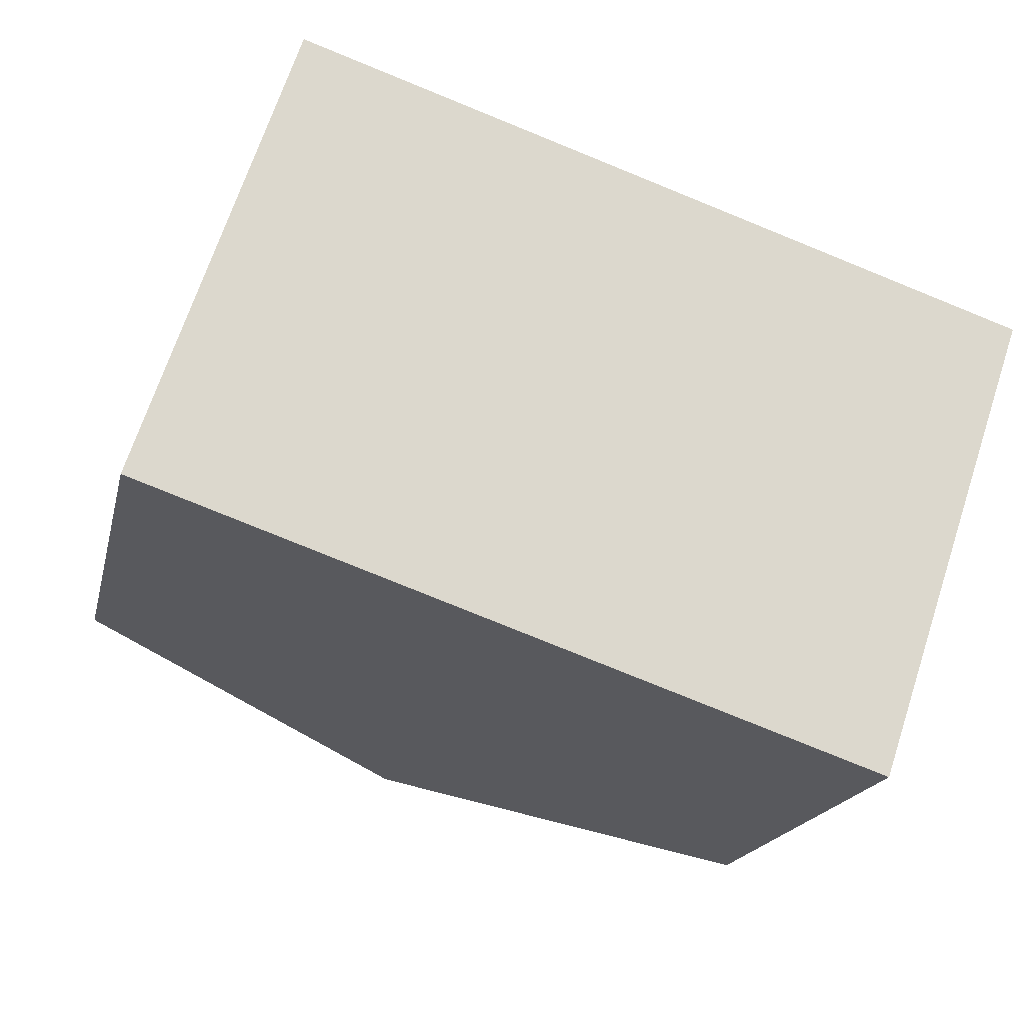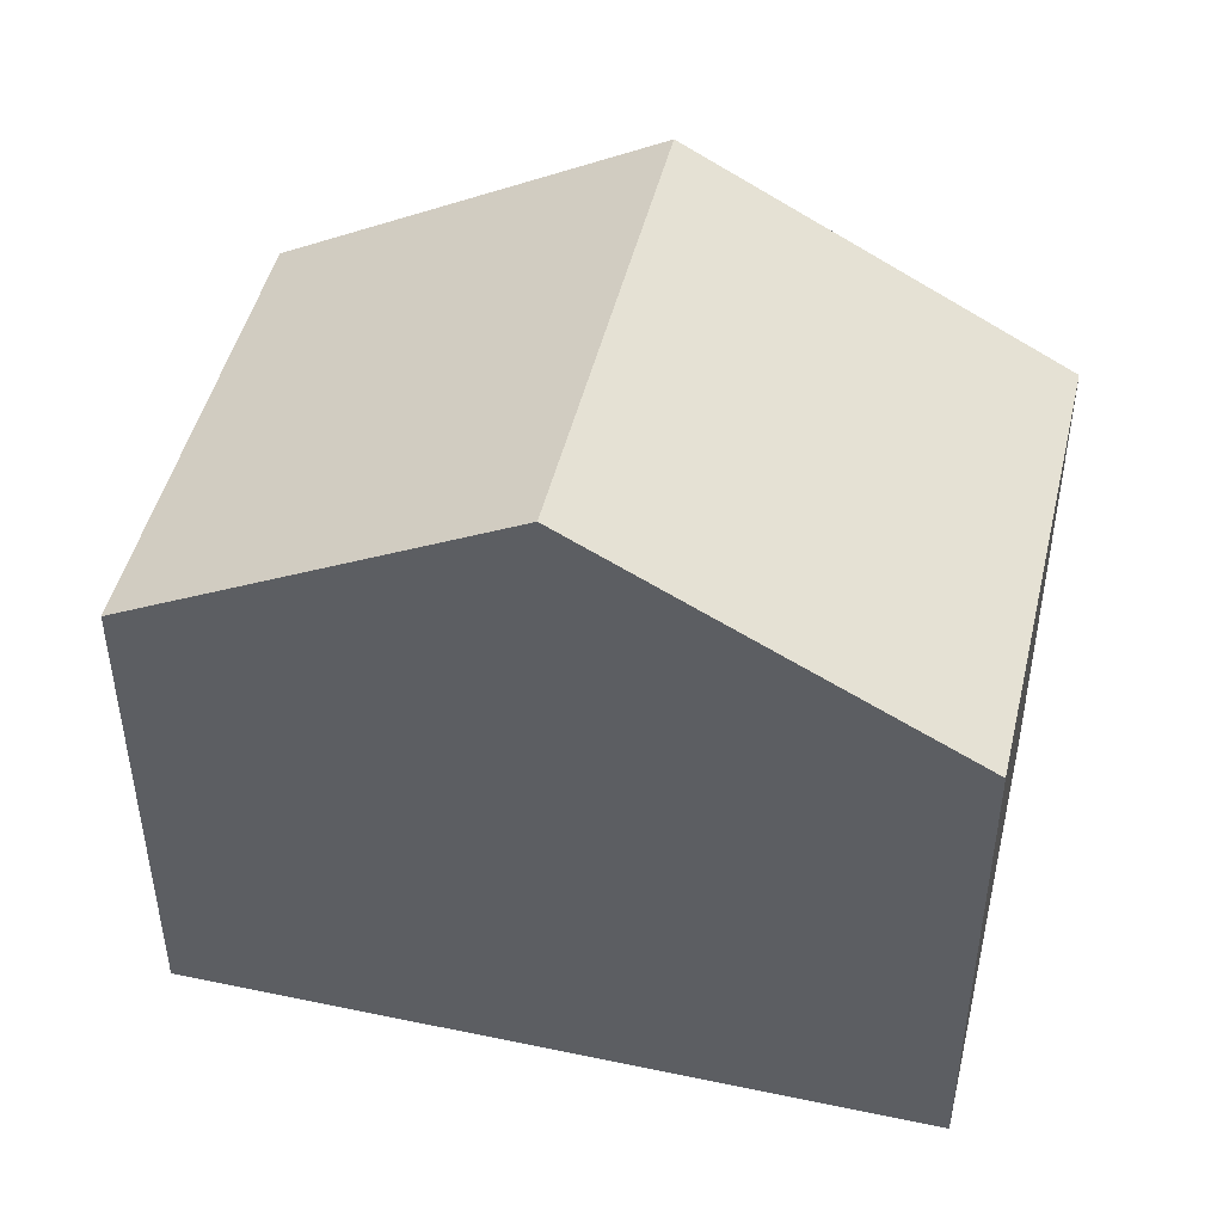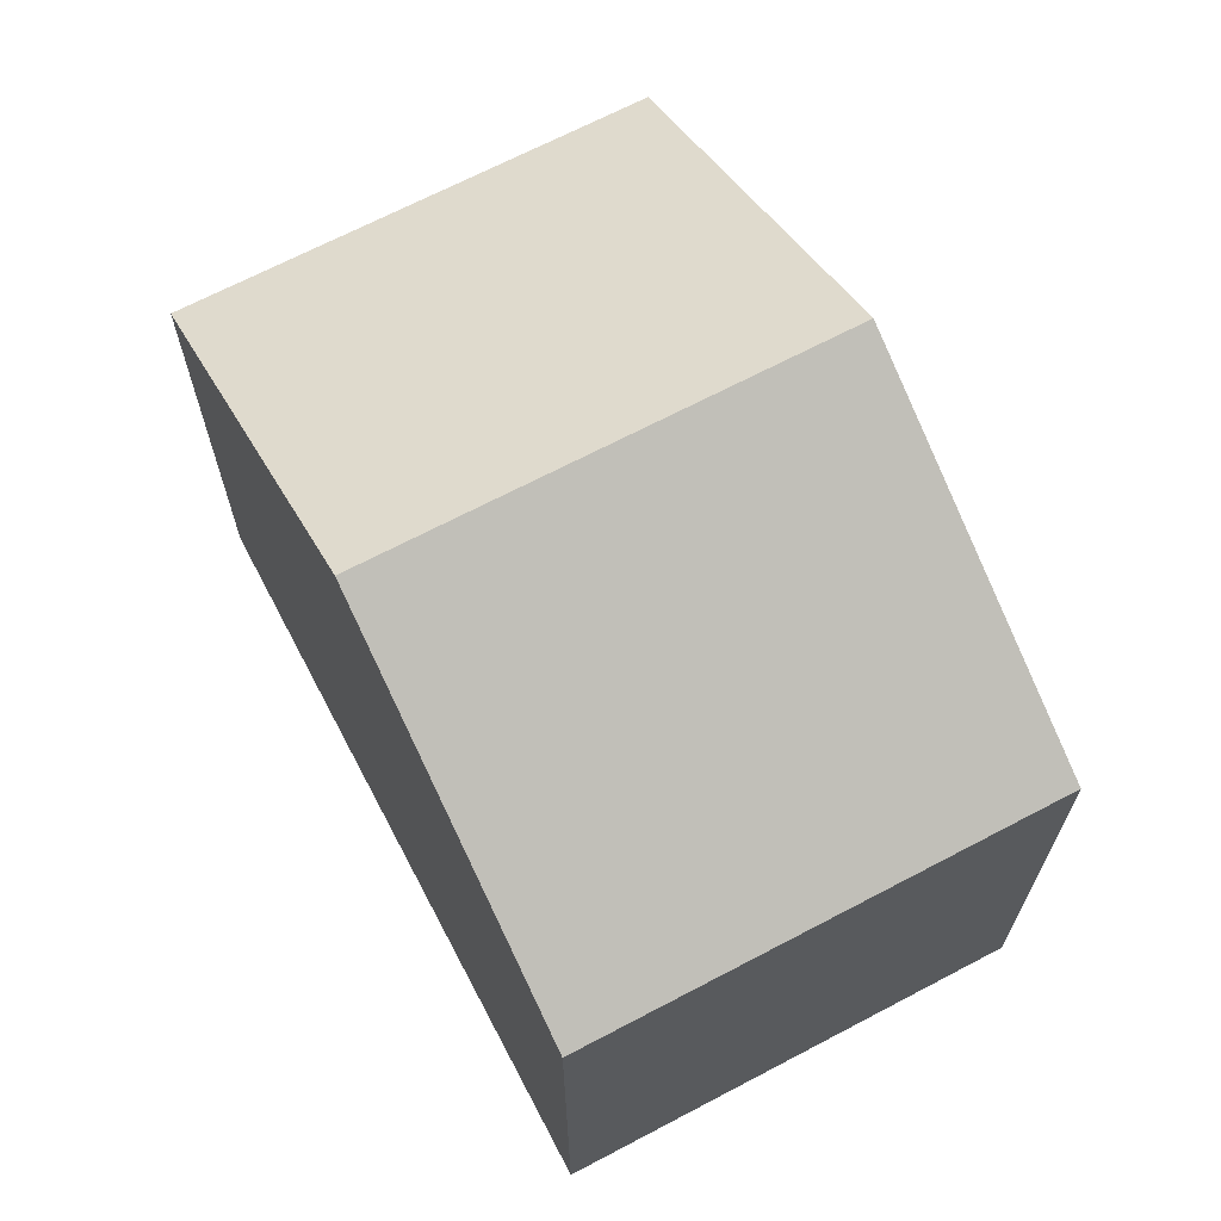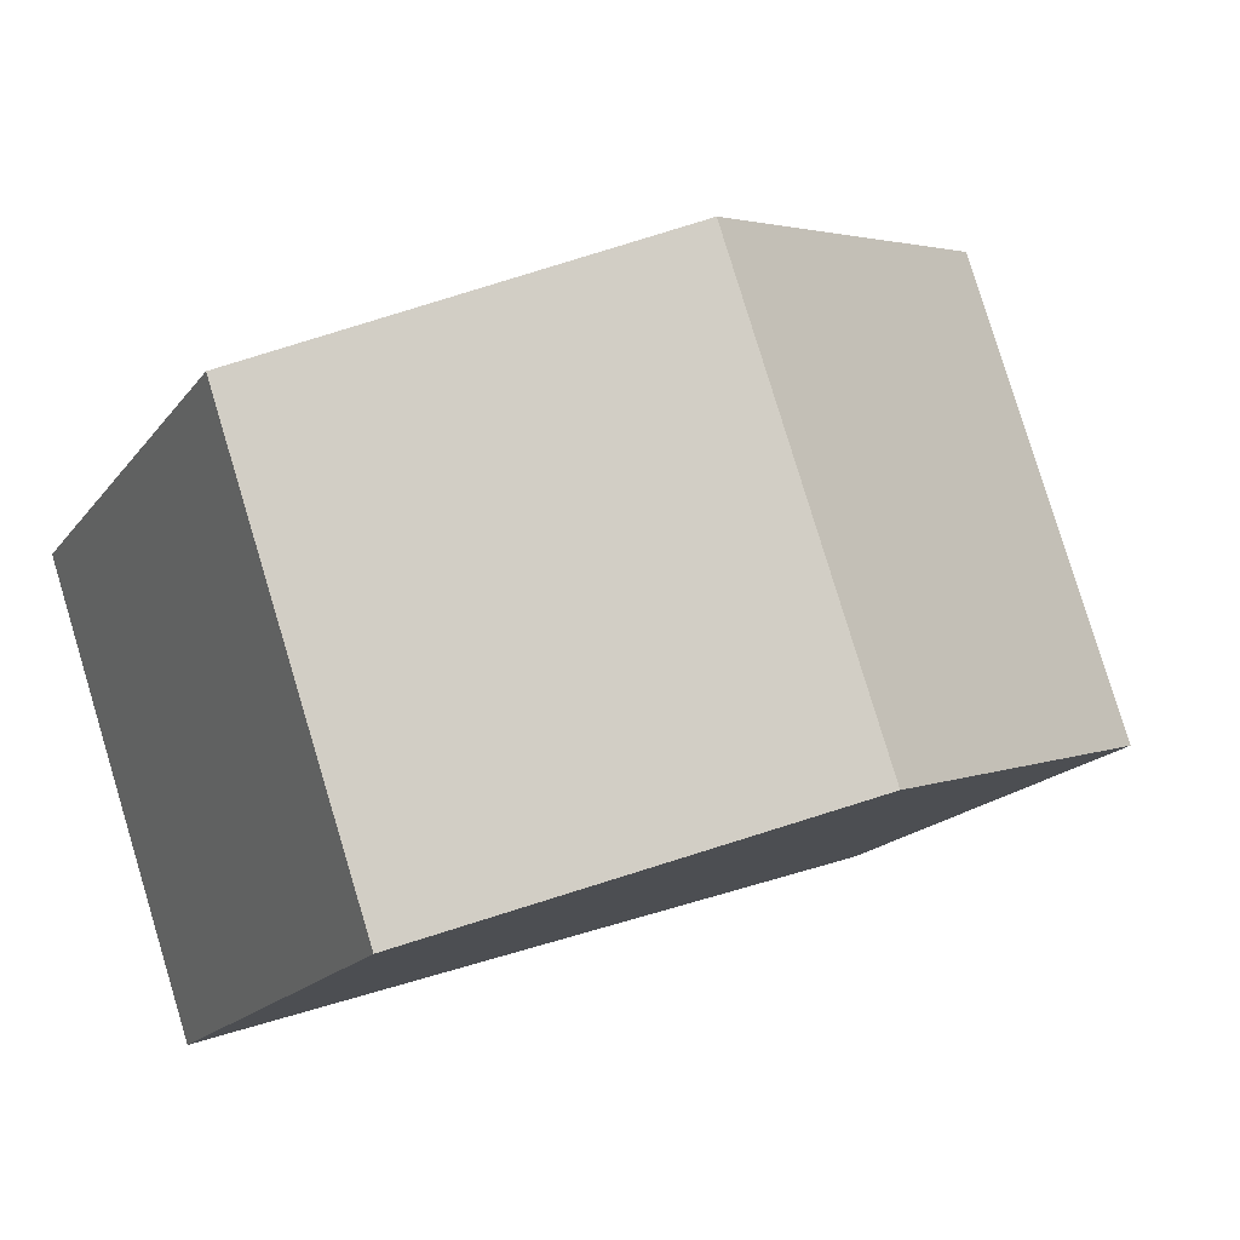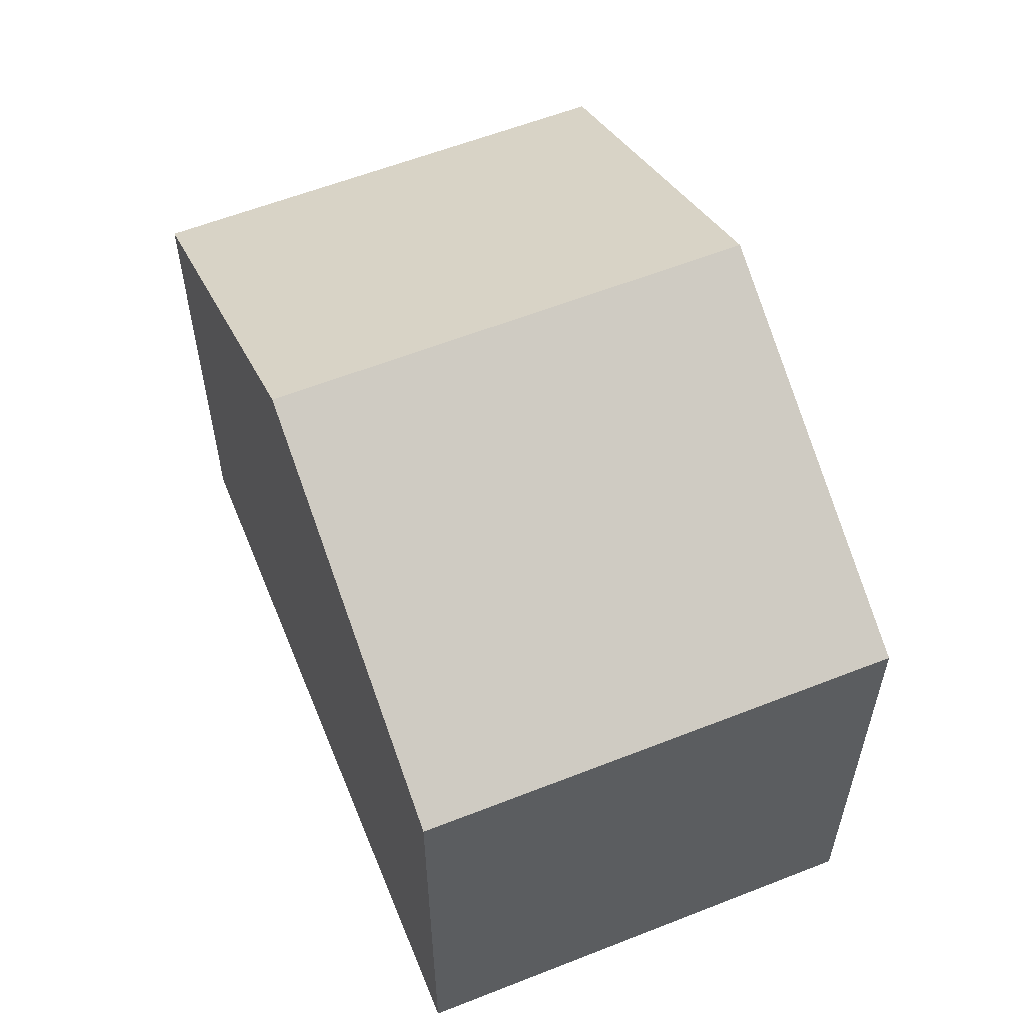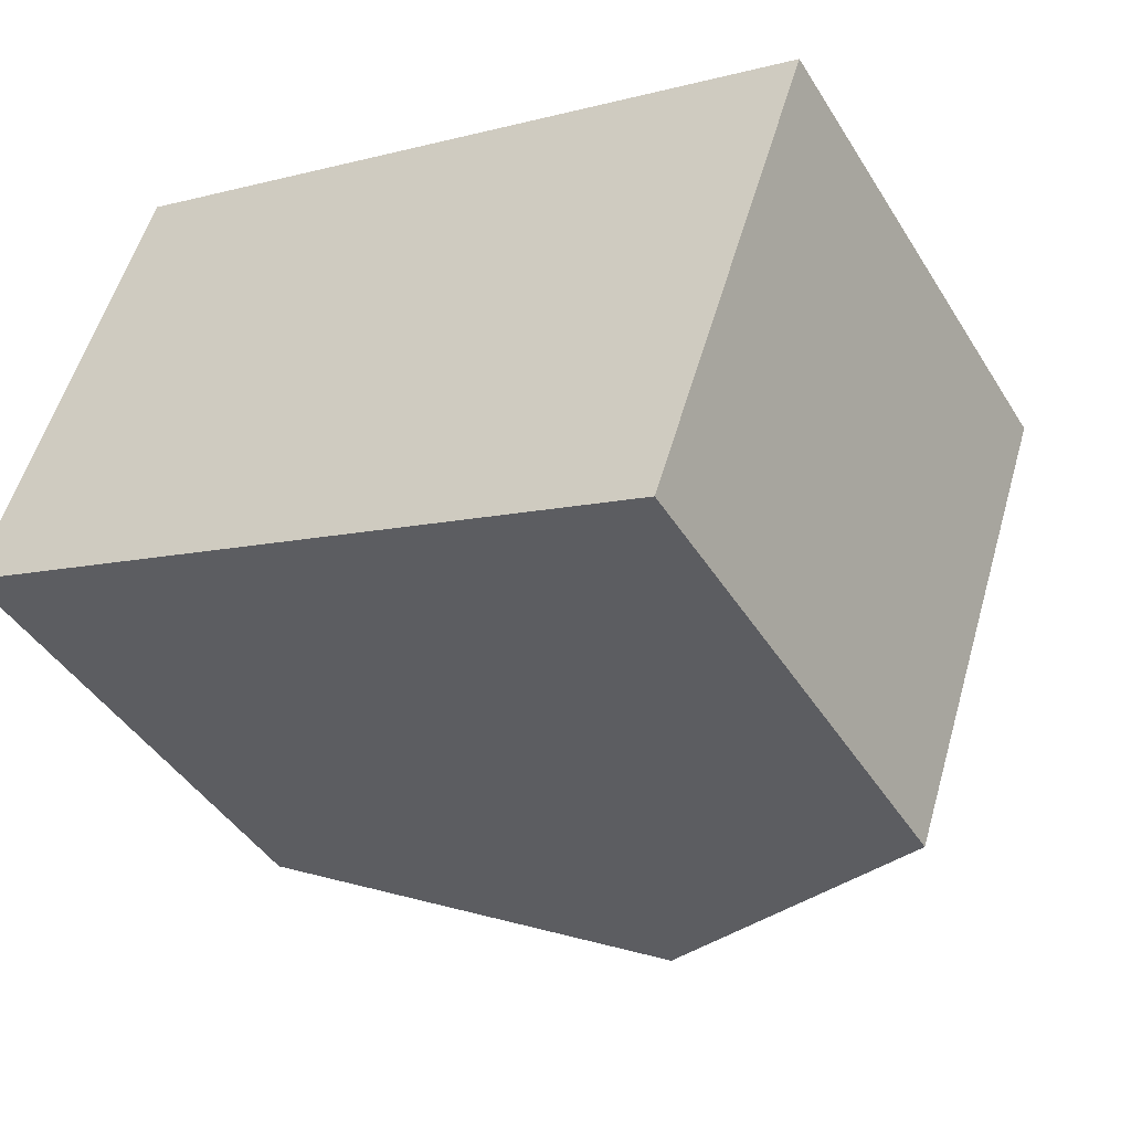
<metadata>
{"format":"obj","ext":"obj","renderer":"f3d","projection":"perspective","resolution":1024,"background":"white","views":[{"elev":-17.9,"azim":-12.2,"up":"+Z"},{"elev":47.1,"azim":31.9,"up":"+Y"},{"elev":68.2,"azim":80.8,"up":"+Y"},{"elev":-17.2,"azim":155.4,"up":"+Z"},{"elev":58.9,"azim":86.5,"up":"+Y"},{"elev":-43.5,"azim":29.7,"up":"+Z"}]}
</metadata>
<code>
v  9.515 6.746 -3.255
v  6.805 9.406 4.457
v  11.57 6.746 2.857
v  4.756 9.406 -1.627
v  0 6.747 4.131e-16
v  2.485 6.996 5.907
v  2.027 6.74 6.061
v  0 0 0
v  2.027 -3.711e-16 6.061
v  2.485 -3.617e-16 5.907
v  6.805 -2.729e-16 4.457
v  11.57 -1.749e-16 2.857
v  9.515 1.993e-16 -3.255
v  4.756 9.963e-17 -1.627
g defaultobject
f 1 2 3
f 2 1 4
f 5 2 4
f 2 5 6
f 6 5 7
f 8 7 5
f 7 8 9
f 9 6 7
f 6 9 2
f 2 9 3
f 3 9 10
f 3 10 11
f 3 11 12
f 12 1 3
f 1 12 13
f 4 8 5
f 8 4 1
f 8 1 14
f 14 1 13
f 8 10 9
f 10 8 14
f 10 14 11
f 11 14 12
f 12 14 13

</code>
